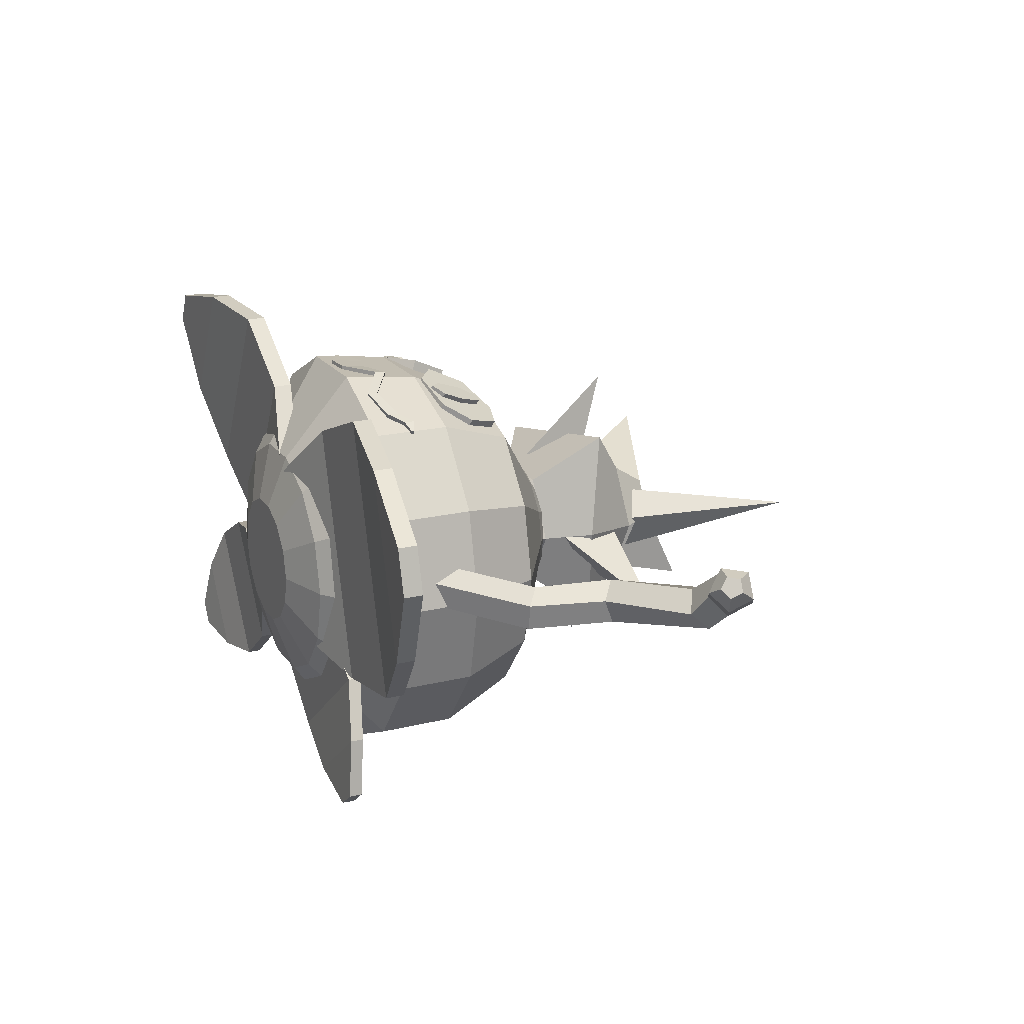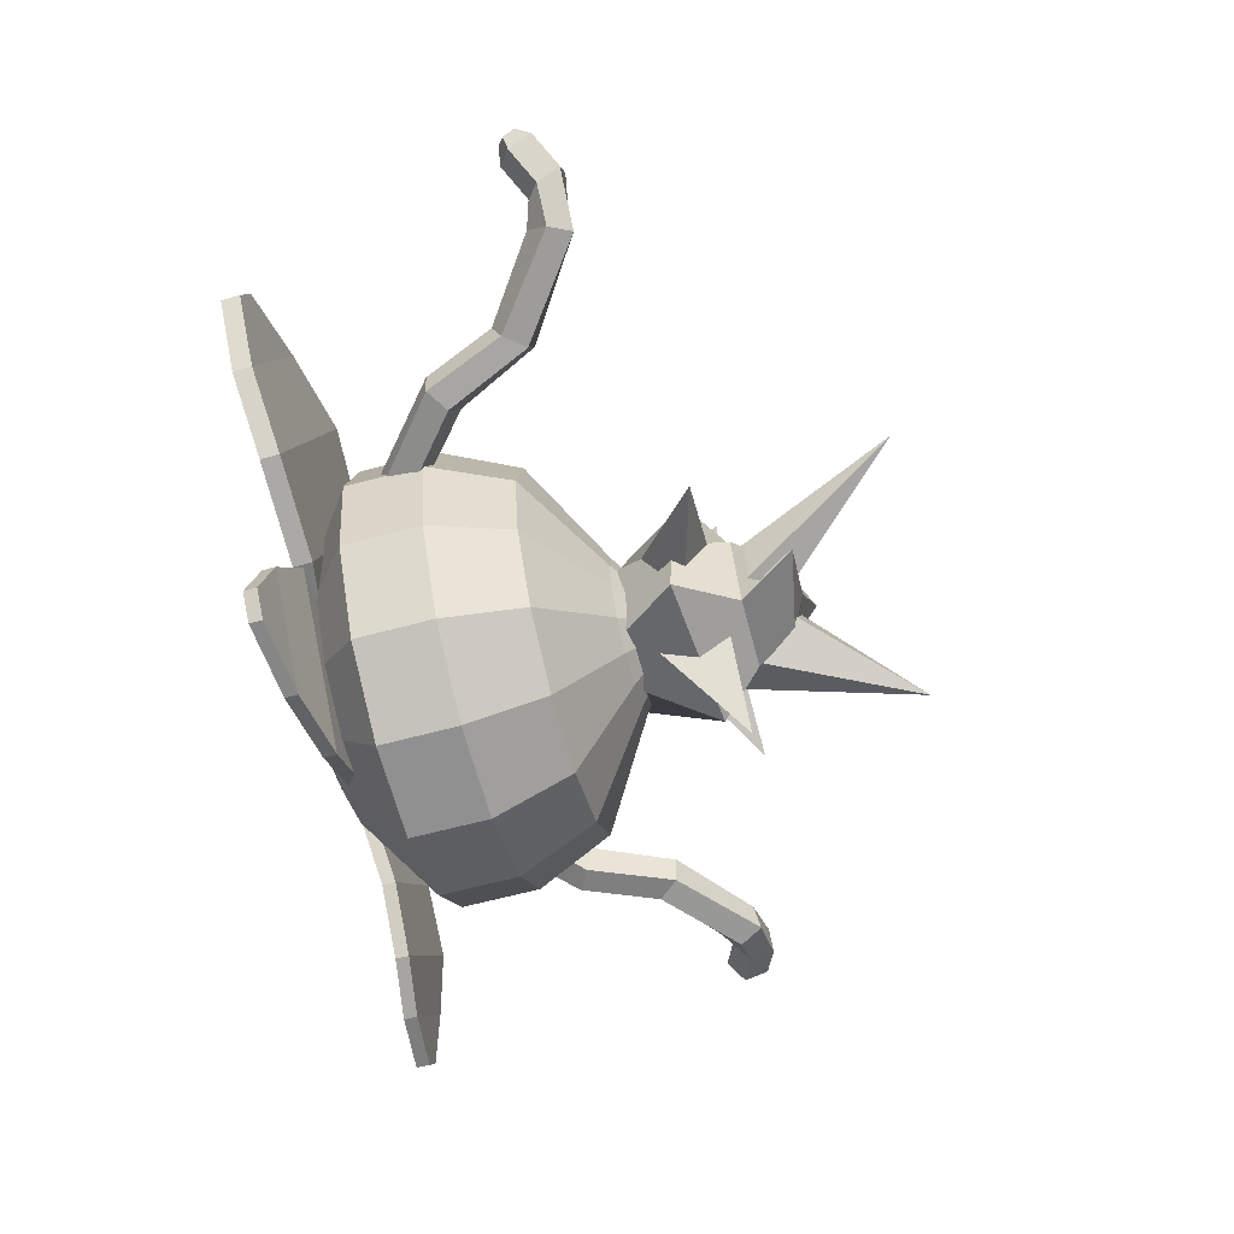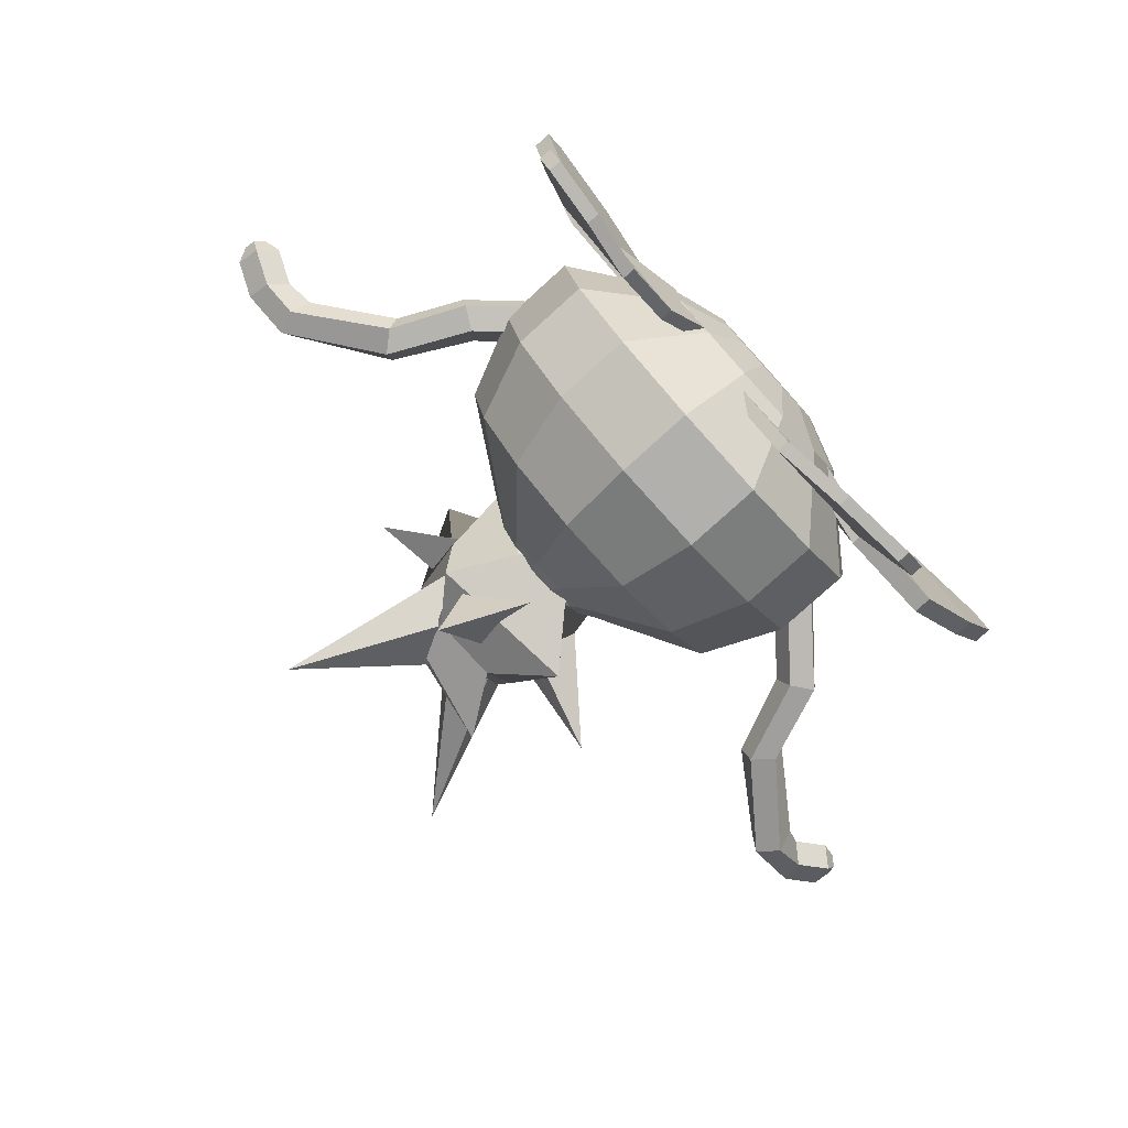
<metadata>
{"format":"obj","ext":"obj","renderer":"f3d","projection":"perspective","resolution":1024,"background":"white","views":[{"elev":19.2,"azim":65.2,"up":"+Z"},{"elev":-65.8,"azim":104.9,"up":"+Z"},{"elev":-78.6,"azim":-47.8,"up":"+Z"}]}
</metadata>
<code>
v -0.09241 0.8771 0.9305
v -0.02746 0.7942 0.7294
v -0.05803 0.9621 0.6503
v -0.123 1.045 0.8514
v -0.4498 0.8037 0.8453
v -0.3849 0.7208 0.6442
v -0.1635 0.6966 0.7257
v -0.2284 0.7795 0.9268
v -0.4688 1.074 0.7277
v -0.4039 0.9912 0.5266
v -0.4624 0.8439 0.5684
v -0.5273 0.9268 0.7695
v 0.06408 1.505 -0.2921
v 0.09847 1.846 -0.1925
v -0.2106 1.675 -0.1414
v -0.1346 1.832 0.1189
v -0.6716 1.846 -0.1232
v -0.323 1.681 0.3222
v 0.3351 1.53 0.006152
v 0.2518 1.832 0.04777
v 0.1714 1.681 -0.2175
v 0.1425 1.681 0.2177
v 0.1013 1.846 0.7817
v -0.1102 1.53 0.3317
v 0.09399 2.115 0.1584
v 0.1621 1.933 0.2763
v 0.3232 1.933 -0.002692
v 0.187 2.115 -0.002692
v -0.2619 2.219 0.4187
v 0.000981 2.182 -0.002692
v -0.185 2.115 -0.002692
v 0.3451 2.197 -0.2999
v 0.1621 1.933 -0.2817
v -0.1601 1.933 -0.2817
v -0.09203 2.115 -0.1638
v 0.373 1.684 -0.002692
v 0.374 1.669 -0.4223
v -0.1601 1.933 0.2763
v -0.4819 1.631 0.3706
v 0.3415 1.736 0.5227
v -0.3382 1.733 -0.3667
v -0.3711 1.684 -0.002692
v -0.3212 1.933 -0.002692
v 0.1621 1.435 0.2763
v 0.3232 1.435 -0.002692
v -0.3963 1.349 0.03912
v -0.1601 1.435 0.2763
v 0.1621 1.435 -0.2817
v -0.1601 1.435 -0.2817
v 0.187 1.253 -0.002692
v 0.09399 1.253 -0.1638
v -0.09203 1.253 0.1584
v 0.09399 1.253 0.1584
v -0.09203 1.253 -0.1638
v -0.185 1.253 -0.002692
v 0.000981 1.187 -0.002692
v 1.192 0.9696 0.05414
v 1.358 1.338 0.1101
v 1.398 1.325 -0.006334
v 1.233 0.929 -0.05542
v 1.267 0.9254 0.1417
v 0.8883 0.5977 0.1785
v 0.9221 0.4924 0.1231
v 1.355 0.8575 0.08626
v 1.333 0.8598 -0.03557
v 0.9056 0.5063 0.001219
v 0.8617 0.6203 -0.01863
v 1.478 1.23 -0.00882
v 1.487 1.185 0.106
v 1.413 1.252 0.1795
v 1.78 1.484 0.2225
v 1.752 1.602 0.199
v 1.805 1.633 0.09162
v 1.866 1.534 0.04874
v 2.024 1.532 0.1712
v 1.946 1.472 0.2454
v 1.85 1.441 0.1296
v 1.995 1.645 0.3341
v 2.141 1.559 0.4196
v 2.201 1.554 0.3115
v 2.055 1.639 0.226
v 2.092 1.387 0.3309
v 2.073 1.456 0.4315
v 1.927 1.542 0.3461
v 2.162 1.435 0.4236
v 2.195 1.486 0.4177
v 2.225 1.483 0.3648
v 2.21 1.431 0.3379
v 2.17 1.447 0.2566
v -1.026 0.9461 0.05414
v -0.7173 0.6195 0.09094
v -0.7338 0.5644 -0.01863
v -1.071 0.9099 -0.05542
v -1.217 1.301 0.1101
v -1.273 1.215 0.1795
v -1.106 0.9099 0.1417
v -1.178 0.8514 -0.03557
v -0.7893 0.4556 0.001218
v -0.8071 0.4435 0.1231
v -1.2 0.8514 0.08626
v -1.337 1.194 -0.00882
v -1.257 1.288 -0.006334
v -1.668 1.602 0.09162
v -1.61 1.58 0.199
v -1.347 1.149 0.106
v -1.678 1.405 0.1296
v -1.71 1.493 0.04874
v -1.617 1.459 0.2225
v -1.785 1.5 0.3461
v -1.813 1.434 0.2454
v -1.836 1.612 0.3341
v -1.993 1.549 0.4196
v -1.942 1.437 0.4315
v -1.882 1.505 0.1712
v -2.039 1.442 0.2566
v -2.053 1.552 0.3115
v -1.896 1.615 0.226
v -2.033 1.429 0.4236
v -2.047 1.397 0.3743
v -1.97 1.371 0.3309
v -2.087 1.486 0.3648
v -2.058 1.484 0.4177
v 0.07281 0.07202 -0.007394
v 0.0548 0.131 0.006145
v -0.3296 0.131 -0.2954
v -0.3116 0.07202 -0.3089
v -0.1009 0.1971 -0.6322
v 0.1788 0.1948 -0.8748
v 0.1777 0.1347 -0.874
v -0.102 0.137 -0.6314
v 0.8186 0.1347 -0.3713
v 0.9523 0.0912 -0.6344
v 0.9534 0.1513 -0.6352
v 0.8197 0.1948 -0.3721
v 0.5229 0.0912 -0.9711
v 0.8812 0.06255 -0.9932
v 0.9886 0.06255 -0.909
v 0.9897 0.1227 -0.9099
v 0.8823 0.1227 -0.9941
v 0.524 0.1513 -0.972
v -0.5788 0.07202 -0.03237
v -0.9286 0.137 -0.1191
v -0.5707 0.137 -0.6706
v -0.349 0.07202 -0.3864
v -0.3328 0.131 -0.3759
v -0.5717 0.1971 -0.6713
v -0.9296 0.1971 -0.1197
v -0.5625 0.131 -0.02184
v -0.8293 0.1347 -0.8658
v -0.8303 0.1948 -0.8665
v -1.213 0.1948 -0.2763
v -1.212 0.1347 -0.2757
v -1.365 0.0912 -0.5132
v -1.108 0.0912 -0.9086
v -1.109 0.1513 -0.9092
v -1.366 0.1513 -0.5138
v -1.383 0.06255 -0.8758
v -1.384 0.1227 -0.8764
v -1.448 0.1227 -0.7775
v -1.447 0.06255 -0.7769
v 0.08264 0.05316 0.4621
v 0.5057 0.1484 0.8048
v 0.5074 0.2365 0.8053
v 0.05531 0.1396 0.4545
v 0.2637 0.1396 -0.2929
v 0.8321 0.2365 -0.3592
v 0.8304 0.1484 -0.3597
v 0.2911 0.05316 -0.2853
v 1.298 0.145 -0.2732
v 0.9508 0.145 0.9729
v 0.9525 0.2332 0.9733
v 1.3 0.2332 -0.2727
v 1.372 0.08128 0.8687
v 1.373 0.1694 0.8691
v 1.606 0.1694 0.03428
v 1.604 0.08128 0.03381
v 1.817 0.03927 0.4304
v 1.818 0.1274 0.4309
v 1.76 0.1274 0.6396
v 1.759 0.03927 0.6391
v 0.1397 0.05316 0.4466
v -0.2081 0.1484 0.8445
v -0.6869 0.1484 0.007764
v -0.1676 0.05316 -0.09049
v -0.143 0.1396 -0.1046
v -0.6885 0.2365 0.008633
v -0.2096 0.2365 0.8454
v 0.1643 0.1396 0.4325
v -1.115 0.145 0.2138
v -1.117 0.2332 0.2147
v -0.6042 0.2332 1.11
v -0.6026 0.145 1.109
v -1.015 0.08128 1.149
v -1.358 0.08128 0.5491
v -1.36 0.1694 0.5499
v -1.016 0.1694 1.15
v -1.413 0.03927 1.078
v -1.415 0.1274 1.079
v -1.501 0.1274 0.9293
v -1.499 0.03927 0.9284
v -0.1056 2.134 0.06582
v -0.4854 2.62 -0.2811
v -0.2898 1.935 0.06633
v -0.127 1.888 -0.2626
v -0.004986 2.105 -0.1375
v 0.1171 1.957 0.1447
v 0.5847 2.714 0.09957
v -0.01864 2.06 0.04757
v 0.1954 1.957 -0.1634
v 0.2494 1.893 0.01435
v -0.4892 0.5371 0.662
v -0.4291 0.5105 0.7117
v -0.5302 0.5105 0.8321
v -0.6012 0.5371 0.7997
v -0.6 0.5548 0.8003
v -0.5263 0.5697 0.8339
v -0.4257 0.5697 0.7145
v -0.4882 0.5548 0.6628
v -0.3671 0.4923 0.7409
v -0.3708 0.4331 0.7387
v -0.4622 0.4331 0.873
v -0.4581 0.4923 0.8746
v -0.2434 0.5278 0.8013
v -0.3159 0.5278 0.9306
v -0.3117 0.5871 0.932
v -0.2395 0.5871 0.8034
v -0.1737 0.4699 0.9823
v -0.1694 0.5288 0.9754
v -0.1469 0.5234 0.8068
v -0.06186 0.5536 0.8025
v -0.07383 0.3927 0.8232
v -0.1512 0.4641 0.8062
v 0.05208 0.4027 0.8219
v 0.05208 0.4239 0.9875
v -0.07383 0.4139 0.9888
v -0.06186 0.5748 0.9682
v 0.0612 0.5466 0.9718
v 0.0612 0.5254 0.8062
v 0.1792 0.5872 0.8256
v 0.1755 0.5374 0.8262
v 0.2005 0.5452 0.9789
v 0.2042 0.5945 0.9721
v 0.348 0.4969 0.9151
v 0.2835 0.4969 0.761
v 0.2801 0.4471 0.7625
v 0.4438 0.4875 0.695
v 0.5105 0.4875 0.8481
v 0.3446 0.4471 0.9165
v 0.4471 0.5372 0.6935
v 0.5029 0.5953 0.673
v 0.4997 0.5455 0.6748
v 0.581 0.5455 0.8207
v 0.5842 0.5953 0.8189
v 0.5138 0.5372 0.8466
v 0.5586 0.5592 0.642
v 0.64 0.5592 0.7878
v 0.6408 0.5718 0.7873
v 0.5594 0.5718 0.6415
v 0.2314 0.7795 0.9268
v 0.4528 0.8037 0.8453
v 0.5303 0.9268 0.7695
v 0.4718 1.074 0.7277
v 0.3301 1.113 0.7575
v 0.126 1.045 0.8514
v 0.0954 0.8771 0.9305
v 0.03045 0.7942 0.7294
v 0.06102 0.9621 0.6503
v 0.2651 1.03 0.5564
v 0.4069 0.9912 0.5266
v 0.4654 0.8439 0.5684
v 0.3879 0.7208 0.6442
v 0.1665 0.6966 0.7257
v 0.3809 0.8451 0.8767
v 0.3128 0.7881 0.742
v 0.3194 0.8859 0.704
v 0.3875 0.9429 0.8387
v 0.3497 1.043 0.8104
v 0.2815 0.9859 0.6757
v 0.2334 0.9978 0.6827
v 0.3016 1.055 0.8174
v 0.2492 0.9826 0.8567
v 0.181 0.9256 0.722
v 0.1947 0.8006 0.7653
v 0.2629 0.8576 0.9
v -0.2599 0.8576 0.9
v -0.1917 0.8006 0.7653
v -0.178 0.9256 0.722
v -0.2462 0.9826 0.8567
v -0.3779 0.8451 0.8767
v -0.3098 0.7881 0.742
v -0.2461 0.7455 0.7729
v -0.3143 0.8025 0.9076
v -0.3467 1.043 0.8104
v -0.2785 0.9859 0.6757
v -0.3164 0.8859 0.704
v -0.3846 0.9429 0.8387
v 1 0.7455 0
v 1 0.3843 0
v 0.901 0.3843 -0.4339
v 0.901 0.7455 -0.4339
v 0.901 0.7455 0.4339
v 0.7532 1.109 0.3627
v 0.5212 1.109 0.6536
v 0.6235 0.7455 0.7818
v 0.2225 0.7455 0.9343
v 0.186 1.109 0.7744
v -0.186 1.109 0.7744
v -0.2225 0.7455 0.9343
v -1 0.7455 0
v -1 0.3843 0
v -0.901 0.3843 0.4339
v -0.901 0.7455 0.4339
v -0.836 1.109 0
v -0.7532 1.109 -0.3627
v -0.901 0.7455 -0.4339
v -0.6235 0.7455 -0.7818
v -0.6235 0.3843 -0.7818
v -0.901 0.3843 -0.4339
v -0.5212 1.109 -0.6536
v -0.186 1.109 -0.815
v -0.2225 0.7455 -0.9749
v 0.2225 0.7455 -0.9749
v 0.2225 0.3843 -0.9749
v -0.2225 0.3843 -0.9749
v 0.186 1.109 -0.815
v 0.5212 1.109 -0.6536
v 0.6235 0.7455 -0.7818
v 0.901 0.3843 0.4339
v 0.528 0.08393 0.2543
v 0.586 0.08393 0
v 0.2225 0.3843 0.9749
v 0.1304 0.08393 0.5713
v 0.3654 0.08393 0.4582
v 0.6235 0.3843 0.7818
v -0.6235 0.3843 0.7818
v -0.3654 0.08393 0.4582
v -0.1304 0.08393 0.5713
v -0.2225 0.3843 0.9749
v -0.528 0.08393 -0.2543
v -0.586 0.08393 0
v -0.1304 0.08393 -0.5713
v -0.3654 0.08393 -0.4582
v 0.6235 0.3843 -0.7818
v 0.3654 0.08393 -0.4582
v 0.1304 0.08393 -0.5713
v 0.836 1.109 0
v 0.3513 1.397 0
v 0.3165 1.397 0.1524
v 0.219 1.397 -0.2746
v 0.3165 1.397 -0.1524
v 0.7532 1.109 -0.3627
v -0.07816 1.397 -0.3425
v 0.07816 1.397 -0.3425
v -0.3165 1.397 -0.1524
v -0.219 1.397 -0.2746
v -0.5212 1.109 0.6536
v -0.219 1.397 0.2746
v -0.3165 1.397 0.1524
v -0.7532 1.109 0.3627
v 0.219 1.397 0.2746
v 0.07816 1.397 0.3425
v 0.1525 1.526 0.07346
v 0.1056 1.526 0.1324
v 0.1525 1.526 -0.07346
v 0.1693 1.526 0
v 0.03768 1.526 -0.1651
v 0.1056 1.526 -0.1324
v -0.1056 1.526 -0.1324
v -0.03768 1.526 -0.1651
v -0.3513 1.397 0
v -0.1693 1.526 0
v -0.1525 1.526 -0.07346
v -0.07816 1.397 0.3425
v -0.03768 1.526 0.1651
v -0.1056 1.526 0.1324
v 0.1966 0 0.2465
v 0.284 0 0.1368
v -0.07015 0 0.3074
v 0.07015 0 0.3074
v -0.3153 0 0
v -0.284 0 0.1368
v -0.528 0.08393 0.2543
v -0.1966 0 -0.2465
v -0.284 0 -0.1368
v 0.07015 0 -0.3074
v -0.07015 0 -0.3074
v 0.528 0.08393 -0.2543
v 0.284 0 -0.1368
v 0.1966 0 -0.2465
v -0.3271 1.113 0.7575
v -0.2621 1.03 0.5564
v -0.2136 1.862 -0.7805
v -0.2126 1.53 0.06791
v 0.7318 1.846 -0.2936
v -0.1337 1.832 0.2415
v 0.851 0.6768 0.09094
v 2.171 1.401 0.3743
v -0.7626 0.5447 0.1785
v -2.081 1.432 0.3379
v 0.497 0.137 -0.1616
v 0.4981 0.1971 -0.1625
v -0.303 1.783 -0.1367
v 0.02975 2.06 -0.1428
v 0.2491 0.7455 0.7729
v 0.3173 0.8025 0.9076
v -0.2986 1.055 0.8174
v -0.2304 0.9978 0.6827
v -0.6235 0.7455 0.7818
v -0.1525 1.526 0.07346
v 0.03768 1.526 0.1651
v 0.3153 0 0
v -0.1966 0 0.2465
f 1 2 3 4
f 5 6 7 8
f 9 10 11 12
f 13 14 15
f 16 17 18
f 19 20 21
f 22 23 24
f 25 26 27 28
f 29 30 31
f 32 33 34 35
f 32 30 28
f 27 36 37 33
f 38 39 40 26
f 34 41 42 43
f 40 44 45 36
f 42 46 47 39
f 37 48 49 41
f 45 50 51 48
f 47 52 53 44
f 49 54 55 46
f 53 56 50
f 55 56 52
f 51 56 54
f 57 58 59 60
f 61 62 63 64
f 65 66 67 60
f 65 68 69 64
f 70 71 72 58
f 59 73 74 68
f 74 75 76 77
f 78 79 80 81
f 76 82 83 84
f 83 85 86 79
f 80 87 88 89
f 90 91 92 93
f 90 94 95 96
f 97 98 99 100
f 97 101 102 93
f 102 103 104 94
f 105 106 107 101
f 108 109 110 106
f 111 112 113 109
f 114 115 116 117
f 113 118 119 120
f 116 121 122 112
f 123 124 125 126
f 127 128 129 130
f 131 132 133 134
f 135 136 137 132
f 133 138 139 140
f 141 142 143 144
f 145 146 147 148
f 143 149 150 146
f 147 151 152 142
f 152 153 154 149
f 150 155 156 151
f 154 157 158 155
f 156 159 160 153
f 161 162 163 164
f 165 166 167 168
f 167 169 170 162
f 163 171 172 166
f 170 173 174 171
f 172 175 176 169
f 177 178 179 180
f 181 182 183 184
f 185 186 187 188
f 183 189 190 186
f 187 191 192 182
f 192 193 194 189
f 190 195 196 191
f 197 198 199 200
f 201 202 203
f 204 202 205
f 206 207 208
f 209 207 210
f 211 212 213 214
f 215 216 217 218
f 217 219 220 212
f 213 221 222 216
f 220 223 224 221
f 222 225 226 219
f 224 227 228 225
f 229 230 231 232
f 231 233 234 235
f 236 237 238 230
f 238 239 240 233
f 234 241 242 237
f 242 243 244 239
f 245 246 247 248
f 249 250 251 246
f 247 252 253 254
f 251 255 256 252
f 253 257 258 250
f 259 260 261 262 263 264 265
f 266 267 268 269 270 271 272
f 273 274 275 276
f 277 278 279 280
f 281 282 283 284
f 285 286 287 288
f 289 290 291 292
f 293 294 295 296
f 297 298 299 300
f 301 302 303 304
f 305 306 307 308
f 309 310 311 312
f 309 313 314 315
f 316 317 318 315
f 316 319 320 321
f 322 323 324 321
f 322 325 326 327
f 328 329 330 298
f 331 332 333 334
f 335 336 337 338
f 318 339 340 310
f 324 341 342 317
f 343 344 345 323
f 346 347 348 302
f 326 349 350 351
f 320 352 353 325
f 314 354 355 319
f 356 357 358 359
f 303 360 361 306
f 348 362 363 360
f 350 364 365 347
f 353 366 367 349
f 355 368 369 352
f 370 371 372 354
f 373 374 375 357
f 333 376 377 329
f 337 378 379 332
f 340 380 381 382
f 342 383 384 339
f 345 385 386 341
f 387 388 389 344
f 8 7 2 1
f 12 11 6 5
f 390 391 10 9
f 15 392 13
f 18 17 393
f 21 394 19
f 24 23 395
f 28 27 33 32
f 28 30 25
f 29 38 26 25
f 35 34 43 31
f 35 30 32
f 26 40 36 27
f 43 42 39 38
f 33 37 41 34
f 36 45 48 37
f 39 47 44 40
f 41 49 46 42
f 44 53 50 45
f 46 55 52 47
f 48 51 54 49
f 50 56 51
f 52 56 53
f 54 56 55
f 57 396 62 61
f 64 63 66 65
f 64 69 70 61
f 60 59 68 65
f 68 74 77 69
f 72 78 81 73
f 77 76 84 71
f 84 83 79 78
f 81 80 89 75
f 79 86 87 80
f 82 397 85 83
f 96 398 91 90
f 100 105 101 97
f 93 92 98 97
f 93 102 94 90
f 95 108 106 105
f 104 111 109 108
f 107 114 117 103
f 109 113 120 110
f 117 116 112 111
f 112 122 118 113
f 115 399 121 116
f 123 400 401 124
f 125 127 130 126
f 130 129 131 400
f 401 134 128 127
f 128 140 135 129
f 136 139 138 137
f 144 143 146 145
f 148 147 142 141
f 142 152 149 143
f 146 150 151 147
f 149 154 155 150
f 151 156 153 152
f 153 160 157 154
f 155 158 159 156
f 168 167 162 161
f 164 163 166 165
f 162 170 171 163
f 166 172 169 167
f 176 177 180 173
f 174 179 178 175
f 184 183 186 185
f 188 187 182 181
f 182 192 189 183
f 186 190 191 187
f 189 194 195 190
f 191 196 193 192
f 193 197 200 194
f 195 199 198 196
f 402 202 204
f 205 202 201
f 210 207 206
f 208 207 403
f 218 217 212 211
f 214 213 216 215
f 212 220 221 213
f 216 222 219 217
f 221 224 225 222
f 226 229 232 223
f 232 231 235 227
f 228 236 230 229
f 230 238 233 231
f 235 234 237 236
f 233 240 241 234
f 237 242 239 238
f 239 244 245 240
f 241 248 243 242
f 243 254 249 244
f 246 251 252 247
f 250 258 255 251
f 252 256 257 253
f 259 272 271 260
f 262 269 268 263
f 264 267 266 265
f 284 283 404 405
f 276 275 278 277
f 280 279 282 281
f 292 291 286 285
f 296 295 290 289
f 406 407 294 293
f 297 346 302 301
f 304 334 328 301
f 304 303 306 305
f 408 335 338 308
f 408 356 359 312
f 315 318 310 309
f 315 314 319 316
f 321 324 317 316
f 321 320 325 322
f 300 299 343 327
f 338 337 332 331
f 311 382 336 335
f 317 342 339 318
f 323 345 341 324
f 302 348 360 303
f 351 350 347 346
f 325 353 349 326
f 319 355 352 320
f 359 358 370 313
f 307 373 357 356
f 347 365 362 348
f 349 367 364 350
f 352 369 366 353
f 354 372 368 355
f 357 375 409 358
f 361 410 374 373
f 330 411 388 387
f 332 379 376 333
f 336 412 378 337
f 339 384 380 340
f 341 386 383 342
f 344 389 385 345
f 1 4 390 9 12 5 8
f 7 6 11 10 391 3 2
f 14 392 15
f 393 16 18
f 19 394 20
f 395 23 22
f 25 30 29
f 31 43 38 29
f 31 30 35
f 61 70 58 57
f 396 67 66 63 62
f 58 72 73 59
f 69 77 71 70
f 71 84 78 72
f 73 81 75 74
f 75 89 82 76
f 85 397 88 87 86
f 96 95 105 100
f 398 99 98 92 91
f 94 104 108 95
f 101 107 103 102
f 103 117 111 104
f 106 110 114 107
f 122 121 399 119 118
f 126 130 400 123
f 124 401 127 125
f 400 131 134 401
f 129 135 132 131
f 134 133 140 128
f 132 137 138 133
f 140 139 136 135
f 144 145 148 141
f 160 159 158 157
f 161 164 165 168
f 169 176 173 170
f 171 174 175 172
f 173 180 179 174
f 175 178 177 176
f 184 185 188 181
f 194 200 199 195
f 196 198 197 193
f 203 402 204 205 201
f 206 208 403 209 210
f 211 214 215 218
f 219 226 223 220
f 223 232 227 224
f 225 228 229 226
f 227 235 236 228
f 240 245 248 241
f 244 249 246 245
f 248 247 254 243
f 254 253 250 249
f 258 257 256 255
f 265 266 272 259
f 260 271 270 261
f 263 268 267 264
f 405 273 276 277 280 281 284
f 283 282 279 278 275 274 404
f 285 288 406 293 296 289 292
f 291 290 295 294 407 287 286
f 301 328 298 297
f 305 331 334 304
f 308 307 356 408
f 312 311 335 408
f 312 359 313 309
f 327 343 323 322
f 300 351 346 297
f 298 330 387 299
f 334 333 329 328
f 310 340 382 311
f 313 370 354 314
f 306 361 373 307
f 358 409 371 370
f 360 363 410 361
f 329 377 411 330
f 382 381 412 336
f 4 3 391 390
f 13 392 14
f 393 17 16
f 20 394 21
f 24 395 22
f 60 67 396 57
f 89 88 397 82
f 100 99 398 96
f 120 119 399 115
f 203 202 402
f 403 207 209
f 261 270 269 262
f 405 404 274 273
f 288 287 407 406
f 308 338 331 305
f 327 326 351 300
f 299 387 344 343
f 365 364 367 366 369 368 372 371 409 375 374 410 363 362
f 377 376 379 378 412 381 380 384 383 386 385 389 388 411
f 110 120 115 114

</code>
